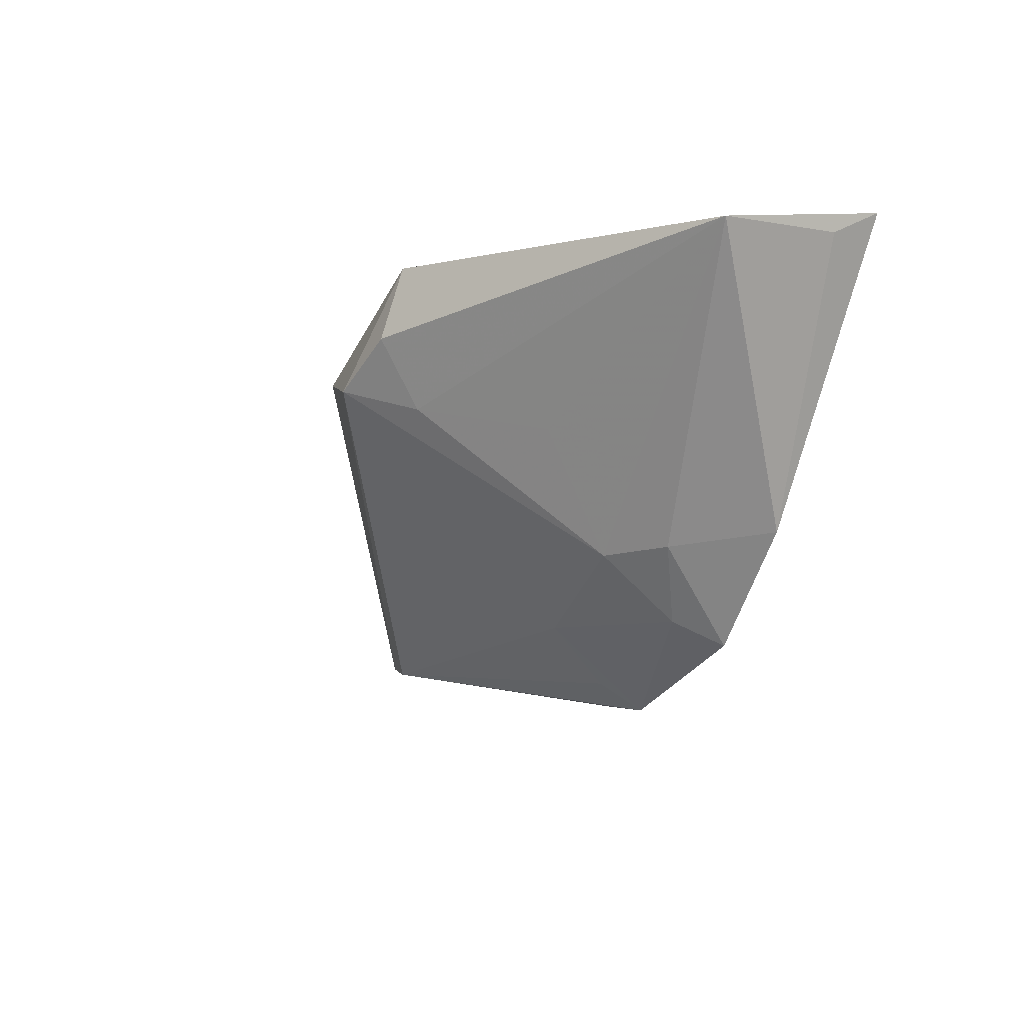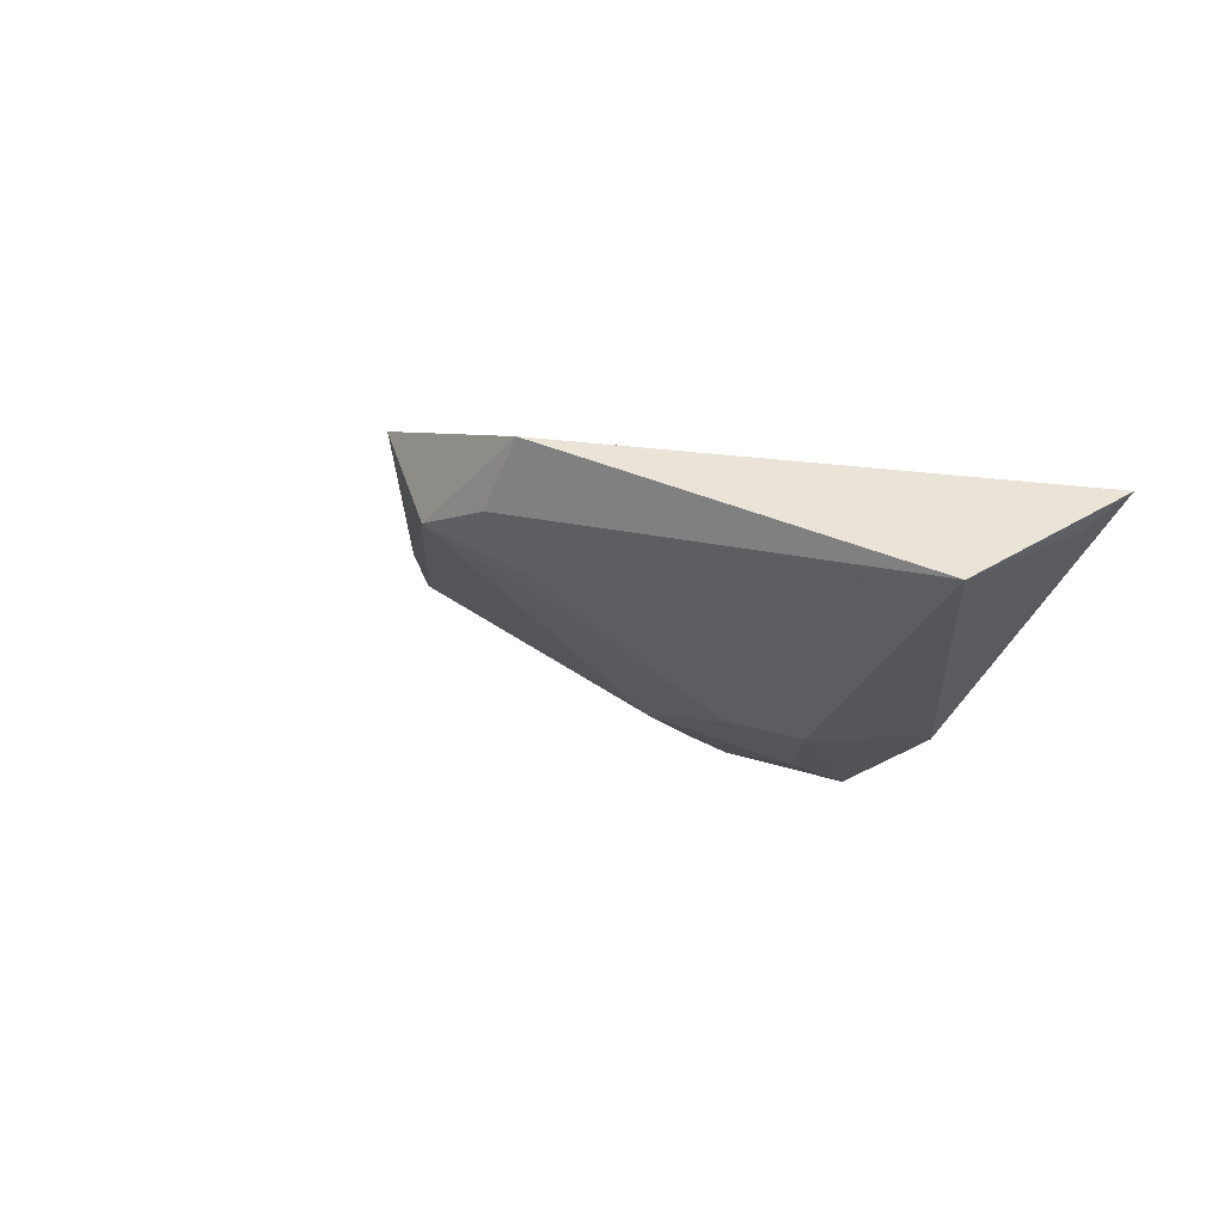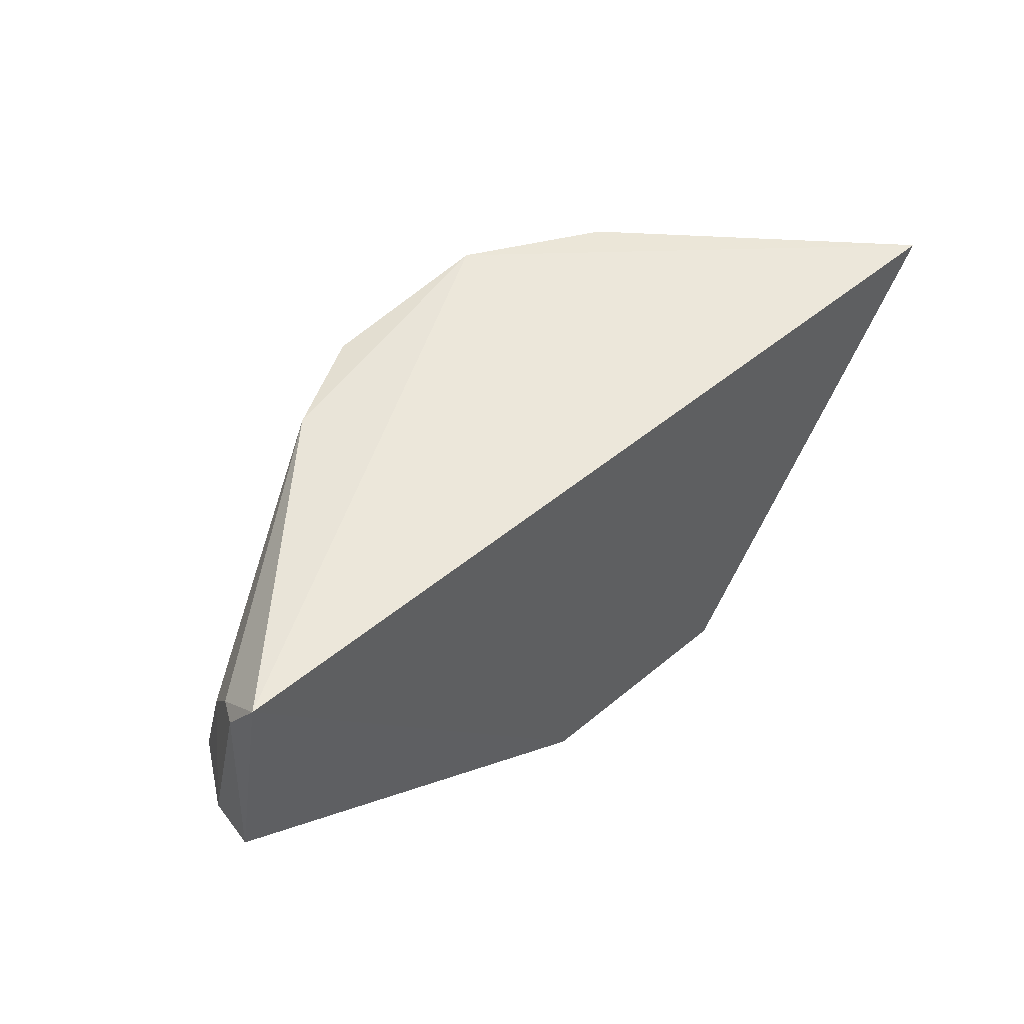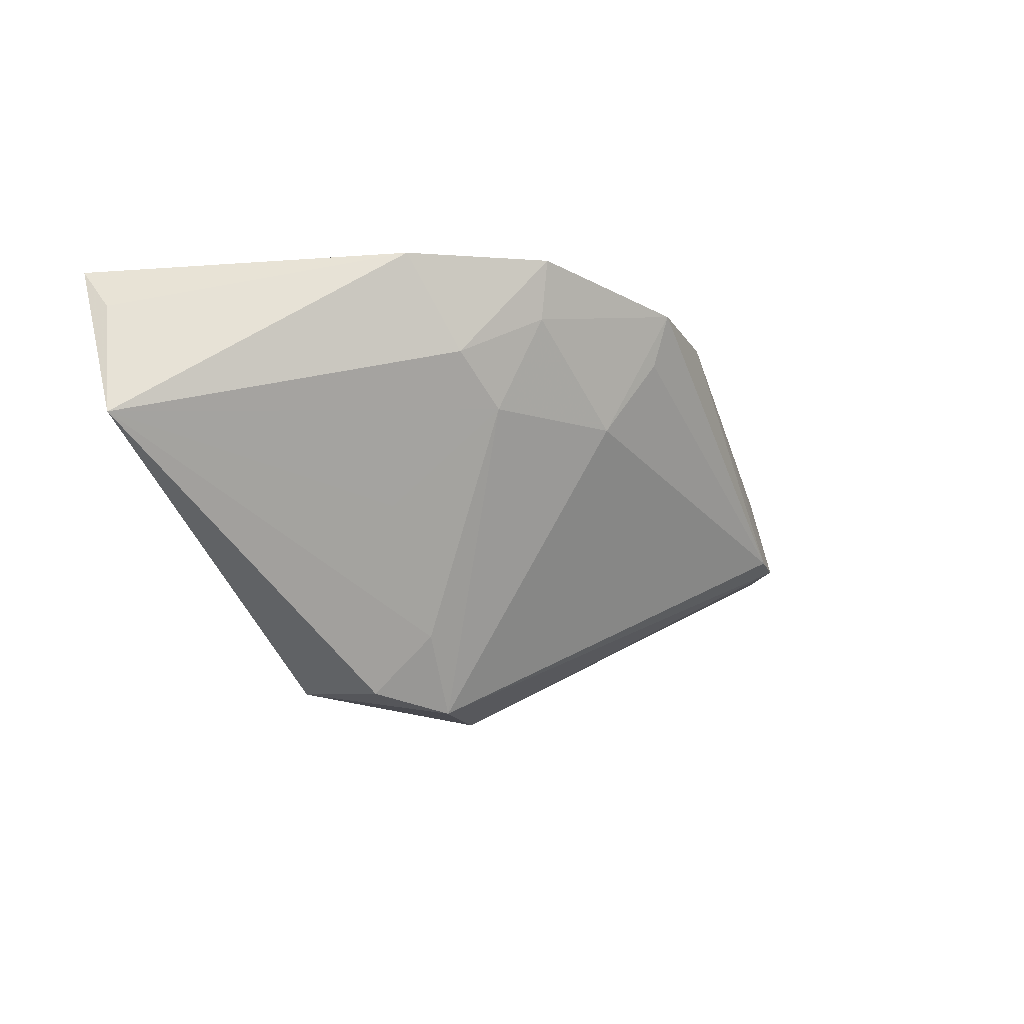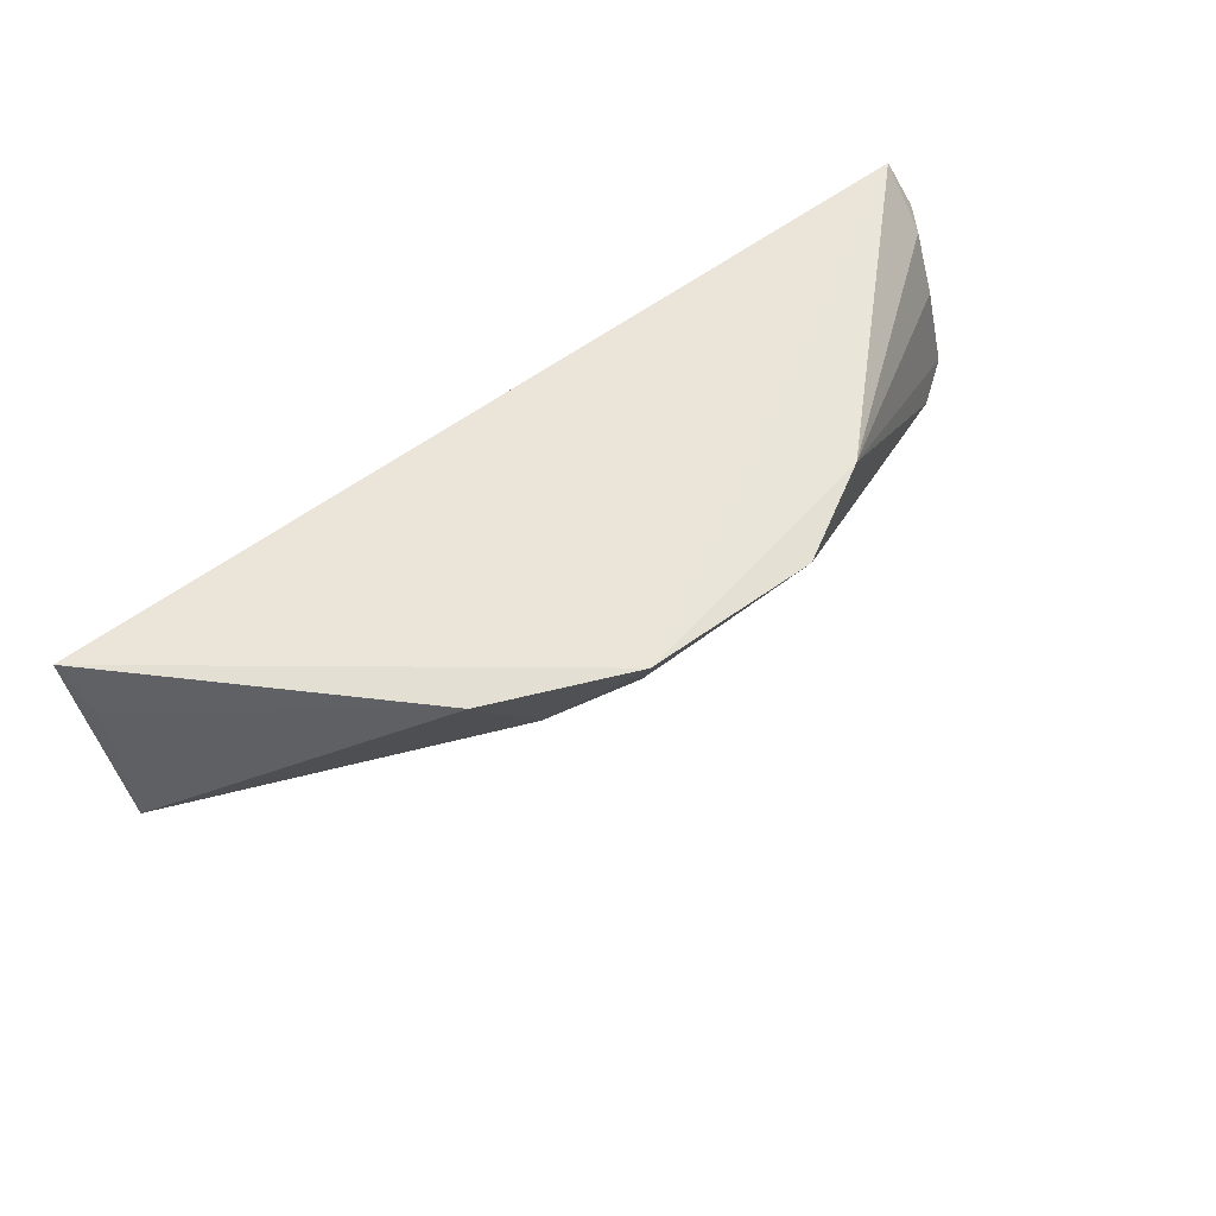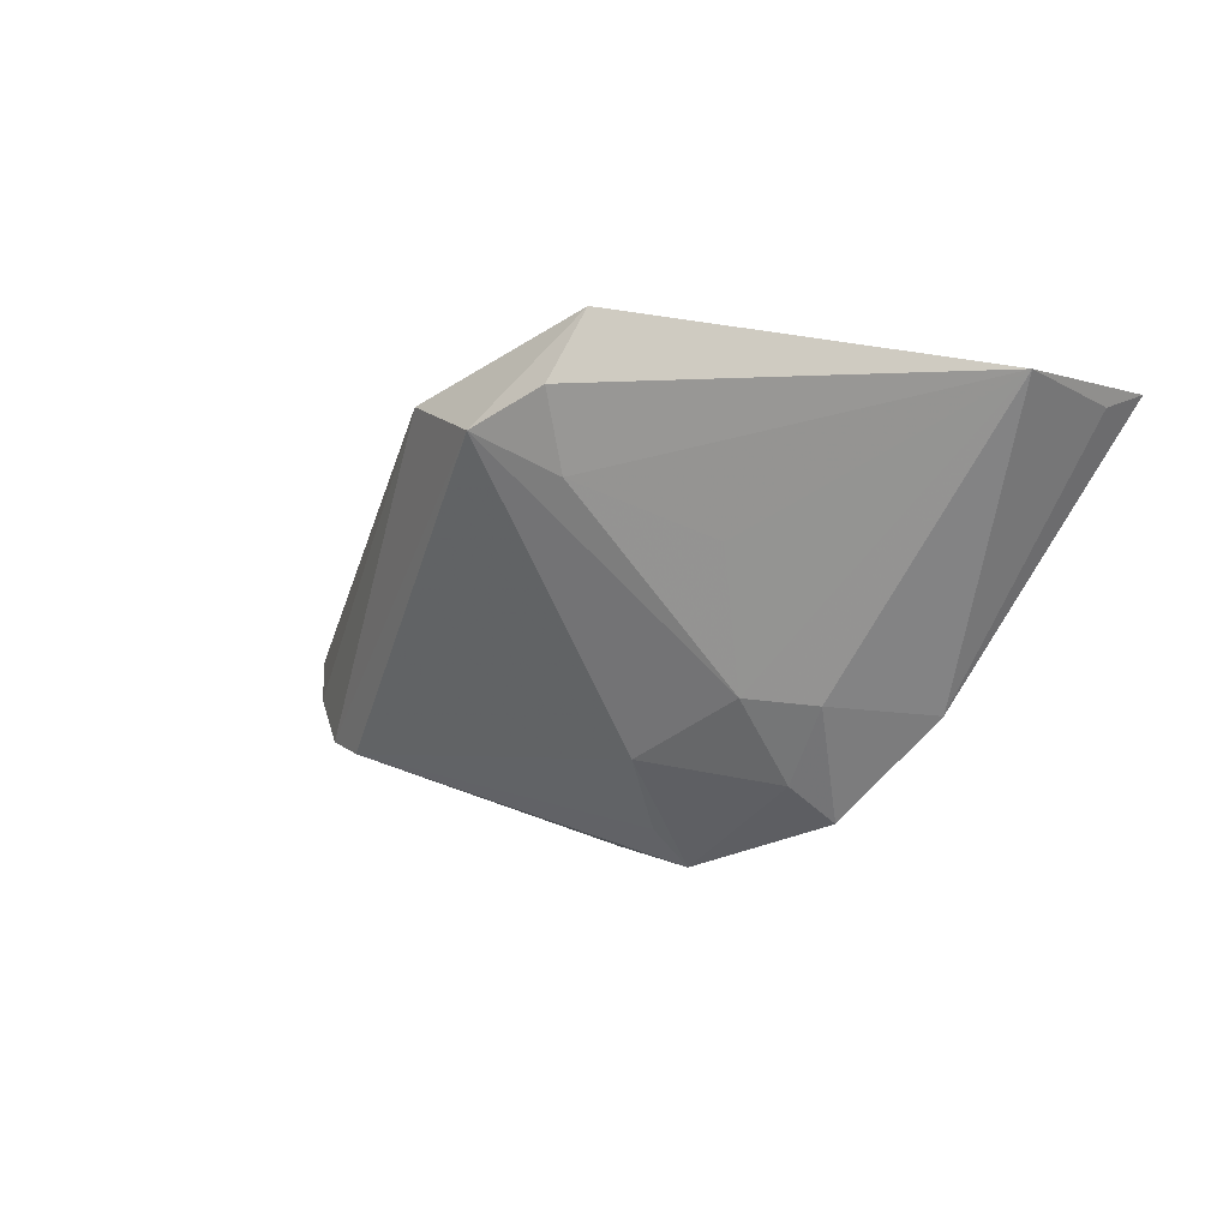
<metadata>
{"format":"obj","ext":"obj","renderer":"f3d","projection":"perspective","resolution":1024,"background":"white","views":[{"elev":-35.0,"azim":-113.7,"up":"+Y"},{"elev":5.8,"azim":-123.6,"up":"+Y"},{"elev":53.5,"azim":138.8,"up":"+Z"},{"elev":-19.5,"azim":-37.6,"up":"+Z"},{"elev":58.4,"azim":-36.7,"up":"+Z"},{"elev":-31.2,"azim":-136.9,"up":"+Y"}]}
</metadata>
<code>
v 0.00777 0.003709 0.07918
v 0.01026 0.001309 0.06745
v 0.01055 0.004566 0.06756
v -0.02939 0.006239 0.05298
v -0.02511 -0.01583 0.07939
v -0.01496 0.006266 0.05281
v 0.008481 0.001951 0.07651
v -0.04981 0.003434 0.07857
v -0.02077 0.001148 0.05188
v -0.01388 -0.01545 0.07859
v -0.04929 -0.0007456 0.0672
v 0.007893 -0.003105 0.06688
v -0.01671 -0.01189 0.07031
v -0.007801 -0.01194 0.07885
v -0.03393 -0.0119 0.07883
v -0.02568 -0.01116 0.06991
v -0.02634 0.002078 0.05267
v 0.007265 -0.001898 0.07275
v -0.02452 -0.01444 0.07571
v 0.005176 -0.005103 0.06659
v 0.007702 0.0003058 0.07604
v -0.02951 -0.01197 0.07287
v -0.04896 0.001316 0.07555
v -0.02427 -0.001561 0.05633
v -0.01393 -0.01394 0.0753
v -0.03001 -0.005043 0.06375
f 6 3 2
f 6 1 3
f 6 4 1
f 7 2 3
f 7 3 1
f 8 5 1
f 8 1 4
f 9 4 6
f 11 8 4
f 12 9 6
f 12 6 2
f 14 1 5
f 14 5 10
f 15 5 8
f 16 9 13
f 17 11 4
f 17 4 9
f 18 12 2
f 18 14 12
f 19 13 10
f 19 10 5
f 19 16 13
f 20 14 10
f 20 12 14
f 20 13 9
f 20 9 12
f 21 7 1
f 21 1 14
f 21 14 18
f 21 18 2
f 21 2 7
f 22 15 11
f 22 5 15
f 22 19 5
f 22 11 16
f 22 16 19
f 23 15 8
f 23 8 11
f 23 11 15
f 24 11 17
f 24 17 9
f 24 9 16
f 25 20 10
f 25 10 13
f 25 13 20
f 26 24 16
f 26 16 11
f 26 11 24

</code>
